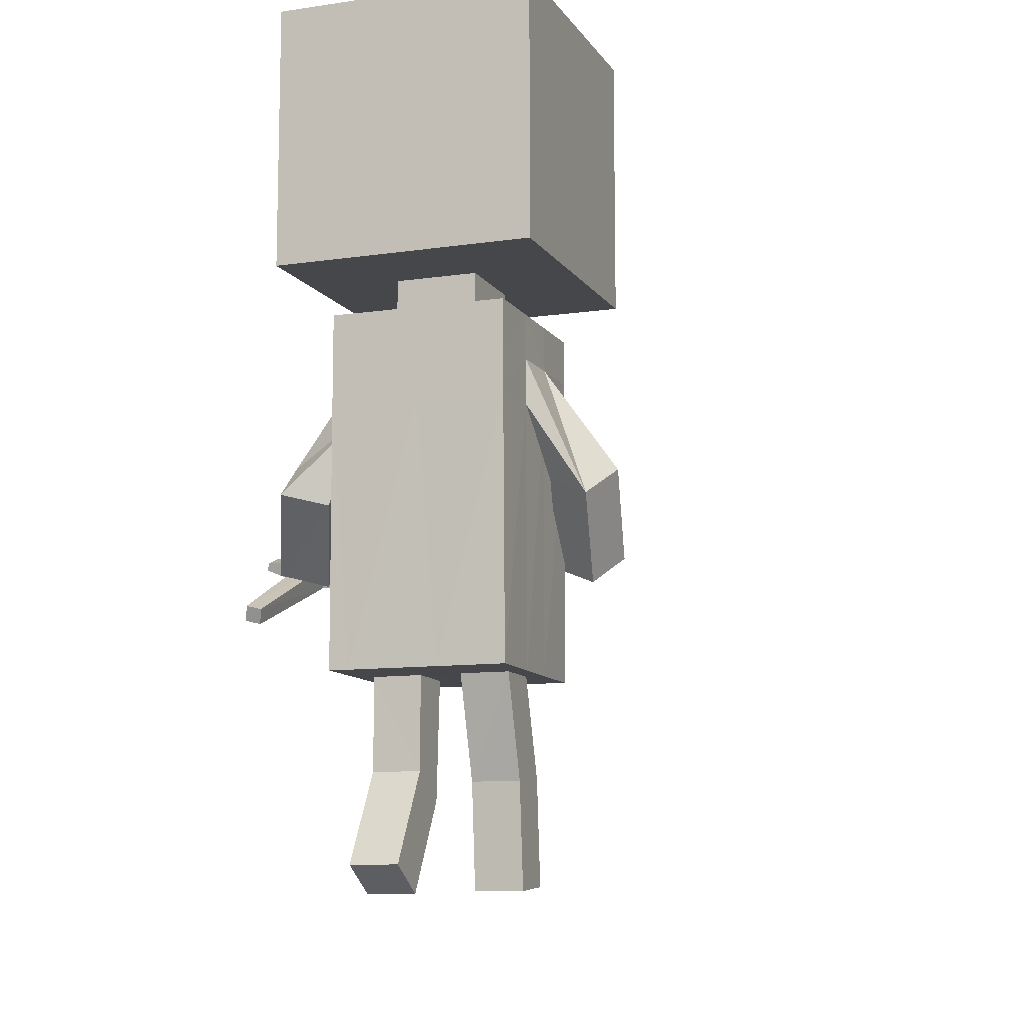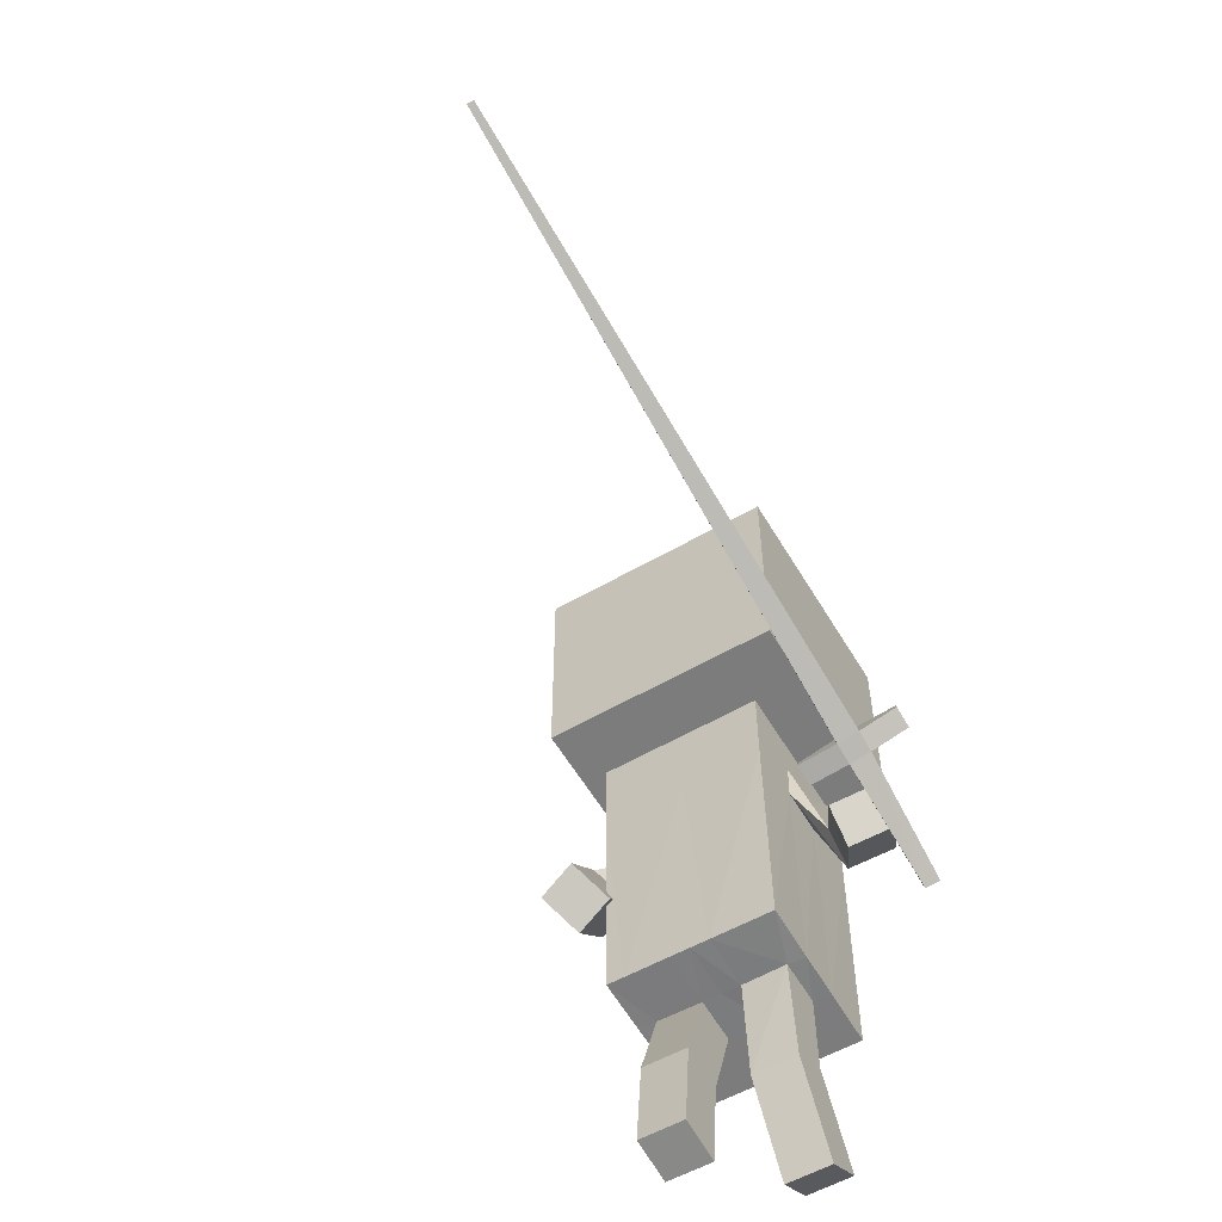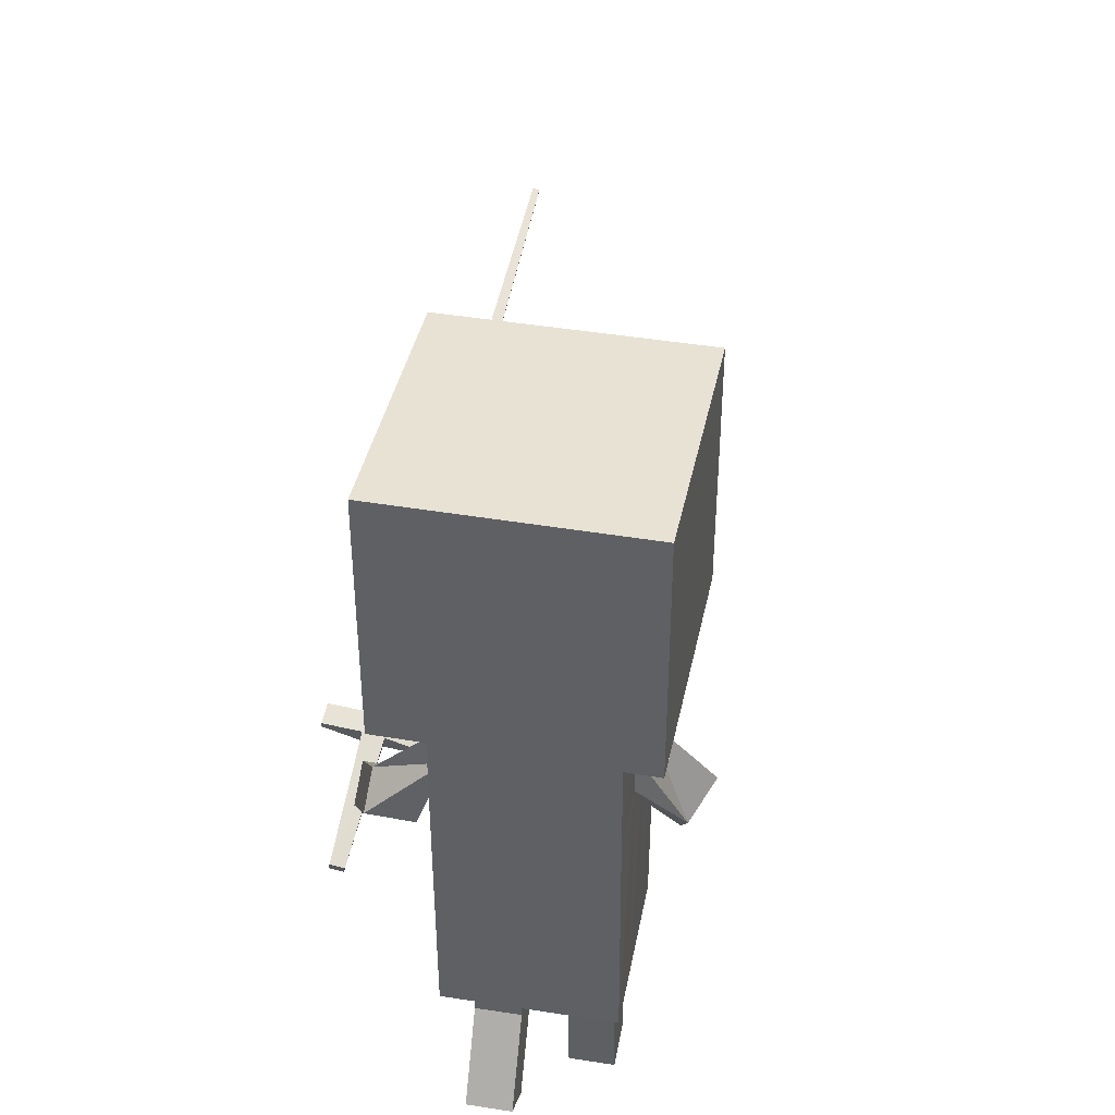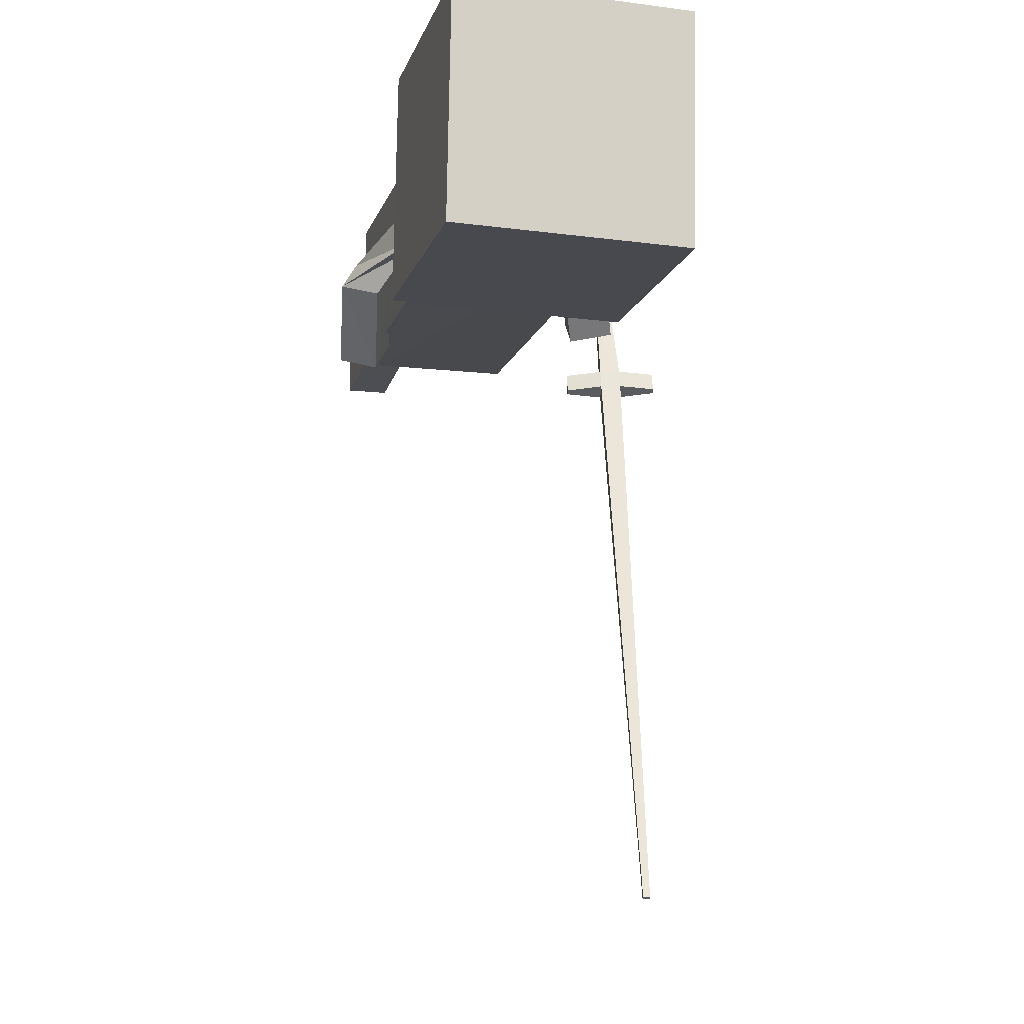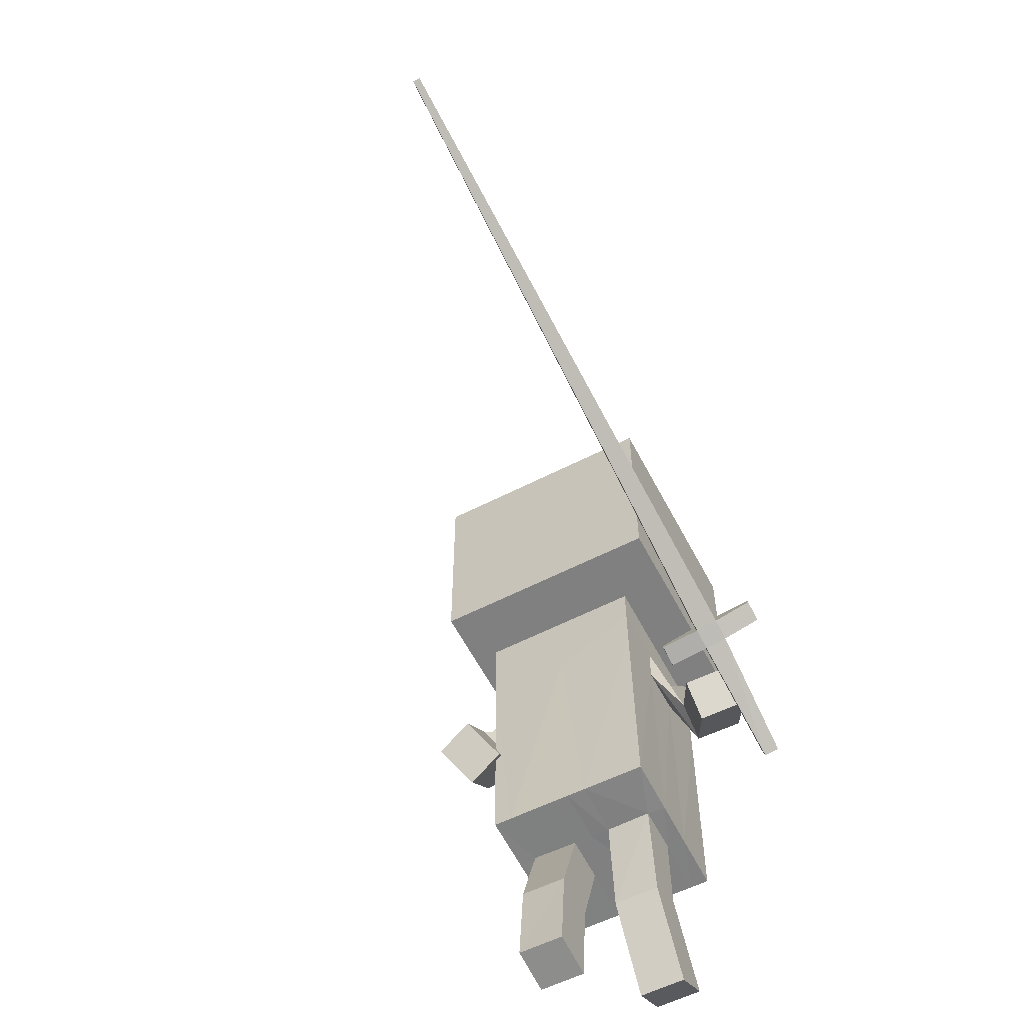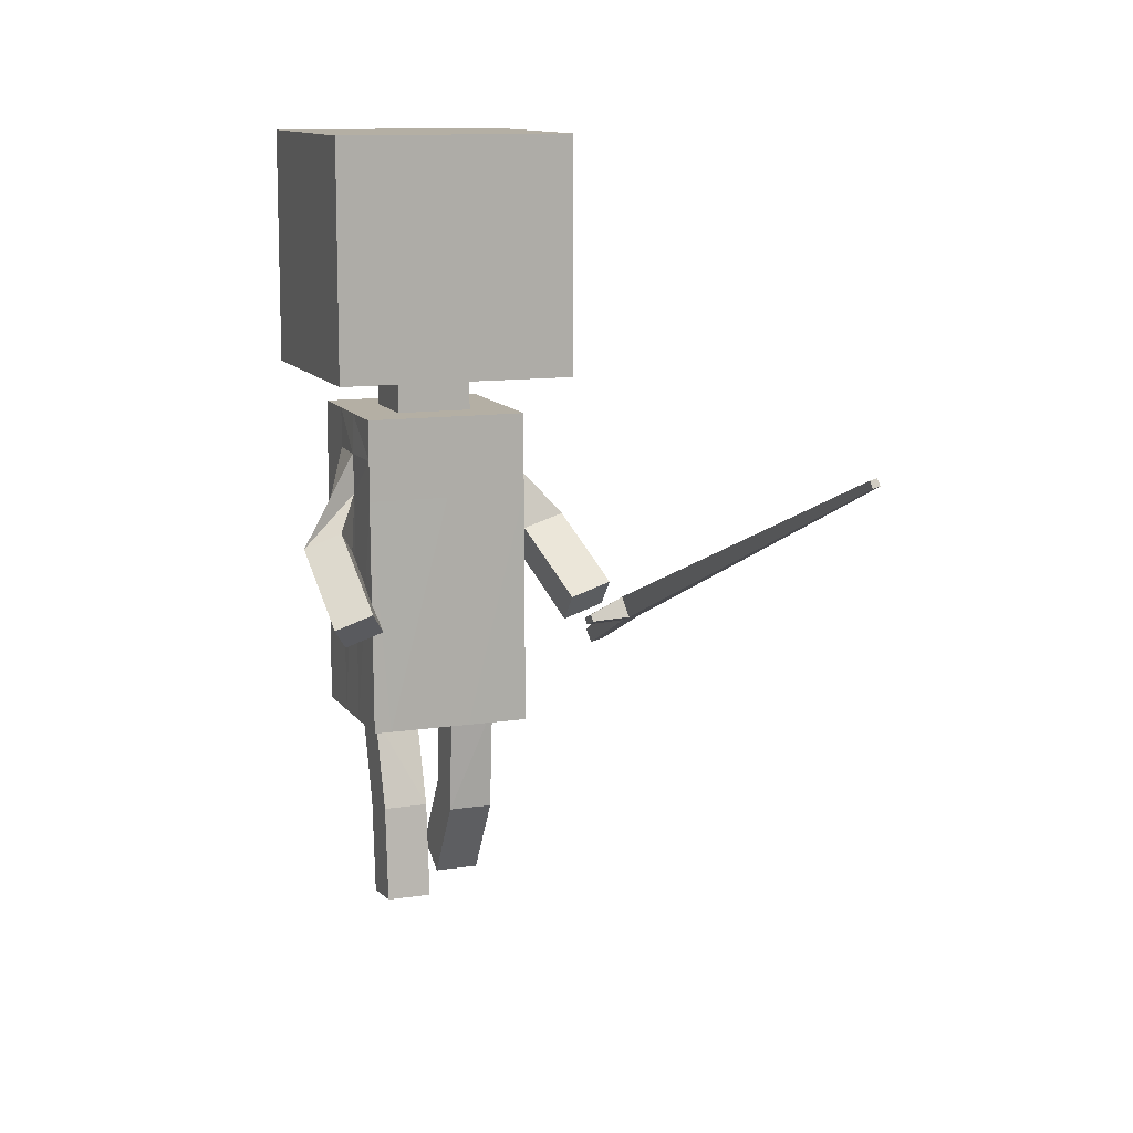
<metadata>
{"format":"obj","ext":"obj","renderer":"f3d","projection":"perspective","resolution":1024,"background":"white","views":[{"elev":-10.5,"azim":19.4,"up":"+Y"},{"elev":-58.8,"azim":-150.4,"up":"+Y"},{"elev":40.9,"azim":10.7,"up":"+Y"},{"elev":-12.3,"azim":165.1,"up":"+Z"},{"elev":-60.2,"azim":-153.4,"up":"+Y"},{"elev":11.3,"azim":159.2,"up":"+Y"}]}
</metadata>
<code>
o Plane_Plane.002
v -0.31 0.1086 0.01322
v -0.3029 0.1979 -0.1666
v -0.3154 0.08826 0.002507
v -0.3103 0.1673 -0.1785
v -0.2881 0.1032 0.01173
v -0.2701 0.1904 -0.1674
v -0.2935 0.08292 0.000956
v -0.2775 0.1597 -0.1793
v -0.3011 0.2095 -0.197
v -0.3086 0.1785 -0.209
v -0.268 0.2018 -0.1977
v -0.2754 0.1708 -0.2097
v -0.2354 0.5353 -1.112
v -0.2377 0.5256 -1.116
v -0.2249 0.5329 -1.112
v -0.2273 0.5232 -1.116
v -0.2141 0.1668 -0.1726
v -0.2166 0.1563 -0.1767
v -0.2122 0.1781 -0.2031
v -0.2147 0.1676 -0.2072
v -0.3638 0.2014 -0.1691
v -0.3663 0.1908 -0.1732
v -0.3619 0.2127 -0.1996
v -0.3644 0.2021 -0.2037
v 0.1262 0.3682 -0.0363
v 0.1249 0.3681 0.0373
v 0.1829 0.5576 0.1894
v 0.1829 0.9326 0.1894
v 0.1892 0.5576 -0.1856
v 0.1892 0.9326 -0.1856
v 0.1276 0.3681 -0.1261
v 0.1234 0.3681 0.1277
v 0.0567 0.5576 0.05887
v 0.05869 0.5576 -0.0594
v 0.0567 0.4961 0.05887
v 0.05869 0.4961 -0.0594
v 0.1277 0.4317 -0.03563
v 0.125 0.432 0.03738
v 0.1233 0.4961 0.1278
v 0.1276 0.4961 -0.126
v 0.1276 0.4321 -0.126
v 0.1233 0.4321 0.1278
v 0.1254 -0.003909 0.1258
v 0.1255 -0.003909 -0.1281
v 0.1249 0.4961 0.03736
v 0.1254 -0.003909 0.03511
v 0.1261 0.4961 -0.03637
v 0.1443 0.2031 -0.1936
v 0.113 0.1627 -0.1405
v 0.2016 0.1791 -0.178
v 0.1702 0.1387 -0.1249
v 0.1254 -0.003909 0.0351
v 0.09803 -0.003909 0.1257
v 0.0981 -0.003909 -0.1281
v 0.09803 -0.003809 0.03423
v 0.1255 -0.003909 -0.03847
v 0.09803 -0.003428 -0.03997
v 0.02814 -0.003909 -0.1282
v 0.02814 -0.003682 -0.03908
v 0.02814 -0.003909 0.1257
v 0.02814 -0.003824 0.03441
v 0.09803 -0.2988 -0.02579
v 0.09803 -0.2921 -0.09902
v 0.02814 -0.2921 -0.09894
v 0.02814 -0.2988 -0.02574
v 0.1907 0.2509 -0.02749
v 0.222 0.2913 -0.0806
v 0.1654 0.3156 -0.09582
v 0.1334 0.2749 -0.04308
v 0.02814 -0.1494 -0.01219
v 0.09803 -0.1494 -0.01224
v 0.09803 -0.1427 -0.08547
v 0.02814 -0.1428 -0.08529
v -0.003586 0.3681 0.1257
v 0.000694 0.3681 -0.1282
v -0.1277 0.3681 -0.04066
v -0.129 0.3681 0.03302
v -0.1921 0.5576 0.183
v -0.1921 0.9326 0.183
v -0.1858 0.5576 -0.1919
v -0.1858 0.9326 -0.1919
v -0.1263 0.3681 -0.1303
v -0.1305 0.3681 0.1236
v -0.06158 0.5576 0.05688
v -0.05958 0.5576 -0.0614
v -0.003586 0.4321 0.1257
v 0.0007 0.4321 -0.1282
v -0.06158 0.4961 0.05688
v -0.05958 0.4961 -0.0614
v -0.1277 0.4314 -0.03869
v -0.1293 0.4319 0.0334
v -0.1305 0.4961 0.1235
v -0.1262 0.4961 -0.1303
v -0.1262 0.4321 -0.1303
v -0.1305 0.4321 0.1235
v -0.1285 -0.003909 0.1257
v -0.1283 -0.003909 -0.1282
v -0.129 0.4961 0.03307
v -0.1284 -0.003909 0.03499
v -0.1277 0.4961 -0.04066
v 0.001722 0.9326 -0.1887
v 0.001722 0.5576 -0.1887
v -0.004609 0.9326 0.1862
v -0.004609 0.5576 0.1862
v -0.000445 0.5576 -0.0604
v -0.002442 0.5576 0.05787
v -0.000445 0.4961 -0.0604
v -0.002442 0.4961 0.05787
v 0.0007 0.4961 -0.1282
v -0.003586 0.4961 0.1257
v -0.001462 -0.003909 -0.1282
v -0.001495 -0.003909 0.1257
v -0.2184 0.1435 -0.06914
v -0.2886 0.1619 -0.05637
v -0.2148 0.1886 -0.1144
v -0.285 0.207 -0.1016
v -0.001485 -0.003909 0.03516
v -0.1284 -0.003909 0.03501
v -0.101 -0.003909 0.1257
v -0.1009 -0.003909 -0.1282
v -0.101 -0.004036 0.03238
v -0.1284 -0.003909 -0.03849
v -0.101 -0.00608 -0.04199
v -0.001485 -0.003909 -0.03833
v -0.03111 -0.003909 -0.1282
v -0.03111 -0.004841 -0.03989
v -0.03112 -0.003909 0.1257
v -0.03111 -0.003992 0.03335
v -0.101 -0.2651 0.1109
v -0.101 -0.3028 0.04772
v -0.03111 -0.3028 0.04779
v -0.03111 -0.2651 0.1109
v -0.2402 0.3066 0.001253
v -0.17 0.2882 -0.01153
v -0.1742 0.2438 0.03325
v -0.2438 0.2614 0.0465
v -0.03111 -0.1363 0.03401
v -0.101 -0.1364 0.03397
v -0.101 -0.1739 -0.02923
v -0.03111 -0.174 -0.0291
f 4 3 1
f 4 8 7
f 8 6 5
f 6 2 1
f 3 7 5
f 8 18 17
f 11 12 16
f 9 23 21
f 2 6 11
f 4 10 12
f 16 14 13
f 9 13 14
f 9 11 15
f 10 14 16
f 17 18 20
f 12 20 18
f 12 11 19
f 11 6 17
f 21 23 24
f 4 2 21
f 10 24 23
f 10 4 22
f 30 29 102
f 28 27 29
f 34 36 107
f 29 27 33
f 102 29 34
f 35 45 36
f 33 35 36
f 87 41 31
f 38 42 32
f 45 38 37
f 41 37 25
f 42 86 74
f 36 40 109
f 117 61 60
f 54 58 75
f 26 32 43
f 45 39 42
f 47 37 41
f 39 110 86
f 109 40 41
f 35 108 110
f 60 53 32
f 106 108 35
f 66 51 50
f 30 101 103
f 104 106 33
f 103 104 27
f 50 51 49
f 69 68 48
f 67 50 48
f 69 49 51
f 53 55 46
f 56 52 55
f 44 56 57
f 52 56 25
f 31 25 56
f 124 59 61
f 111 58 59
f 71 70 65
f 61 55 53
f 58 54 57
f 64 63 62
f 73 72 63
f 72 71 62
f 73 64 65
f 26 69 66
f 25 37 67
f 25 68 69
f 37 38 66
f 59 73 70
f 57 55 71
f 57 72 73
f 55 61 70
f 102 80 81
f 80 78 79
f 105 107 89
f 80 85 84
f 102 105 85
f 100 98 89
f 85 89 88
f 75 82 94
f 91 77 83
f 90 91 98
f 94 82 76
f 83 74 86
f 109 93 89
f 127 128 117
f 125 120 82
f 99 96 83
f 91 95 92
f 94 90 100
f 95 86 110
f 87 94 93
f 88 92 110
f 119 127 74
f 88 108 106
f 115 116 133
f 79 103 101
f 84 106 104
f 78 104 103
f 115 113 114
f 114 113 135
f 135 113 115
f 116 114 136
f 119 96 99
f 121 118 122
f 123 122 97
f 77 76 122
f 97 122 76
f 124 117 128
f 111 124 126
f 138 129 132
f 119 121 128
f 125 126 123
f 131 132 129
f 140 131 130
f 130 129 138
f 132 131 140
f 133 136 77
f 76 135 134
f 77 136 135
f 134 133 91
f 137 140 126
f 123 139 138
f 140 139 123
f 121 138 137
f 2 4 1
f 3 4 7
f 7 8 5
f 5 6 1
f 1 3 5
f 6 8 17
f 15 11 16
f 2 9 21
f 9 2 11
f 8 4 12
f 15 16 13
f 10 9 14
f 13 9 15
f 12 10 16
f 19 17 20
f 8 12 18
f 20 12 19
f 19 11 17
f 22 21 24
f 22 4 21
f 9 10 23
f 24 10 22
f 101 30 102
f 30 28 29
f 105 34 107
f 34 29 33
f 105 102 34
f 40 36 47
f 35 39 45
f 47 36 45
f 34 33 36
f 75 87 31
f 26 38 32
f 47 45 37
f 31 41 25
f 32 42 74
f 107 36 109
f 112 117 60
f 111 75 58
f 31 44 54
f 54 75 31
f 46 26 43
f 38 45 42
f 40 47 41
f 42 39 86
f 87 109 41
f 39 35 110
f 43 32 53
f 74 112 60
f 60 32 74
f 33 106 35
f 67 66 50
f 28 30 103
f 27 104 33
f 28 103 27
f 48 50 49
f 49 69 48
f 68 67 48
f 66 69 51
f 43 53 46
f 57 56 55
f 54 44 57
f 26 52 25
f 44 31 56
f 117 124 61
f 124 111 59
f 62 71 65
f 60 61 53
f 59 58 57
f 65 64 62
f 64 73 63
f 63 72 62
f 70 73 65
f 38 26 66
f 68 25 67
f 26 25 69
f 67 37 66
f 61 59 70
f 72 57 71
f 59 57 73
f 71 55 70
f 101 102 81
f 81 80 79
f 85 105 89
f 78 80 84
f 80 102 85
f 88 89 98
f 98 92 88
f 89 93 100
f 84 85 88
f 87 75 94
f 95 91 83
f 100 90 98
f 90 94 76
f 95 83 86
f 107 109 89
f 112 127 117
f 82 75 125
f 111 125 75
f 120 97 82
f 77 99 83
f 98 91 92
f 93 94 100
f 92 95 110
f 109 87 93
f 108 88 110
f 74 83 119
f 96 119 83
f 127 112 74
f 84 88 106
f 134 115 133
f 81 79 101
f 78 84 104
f 79 78 103
f 116 115 114
f 136 114 135
f 134 135 115
f 133 116 136
f 121 119 99
f 123 121 122
f 120 123 97
f 118 77 122
f 82 97 76
f 126 124 128
f 125 111 126
f 137 138 132
f 127 119 128
f 120 125 123
f 130 131 129
f 139 140 130
f 139 130 138
f 137 132 140
f 91 133 77
f 90 76 134
f 76 77 135
f 90 134 91
f 128 137 126
f 121 123 138
f 126 140 123
f 128 121 137

</code>
